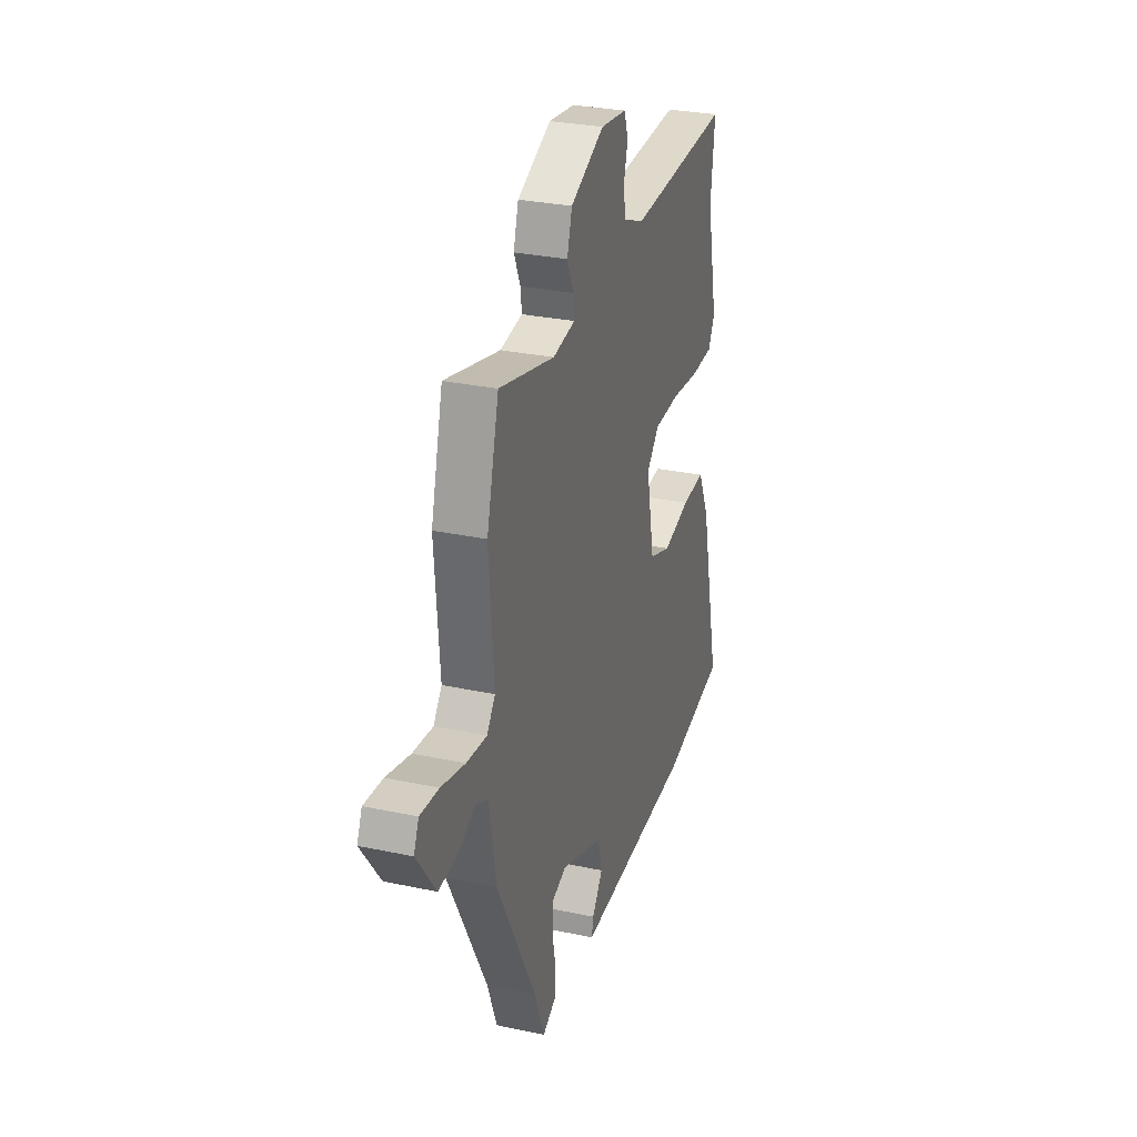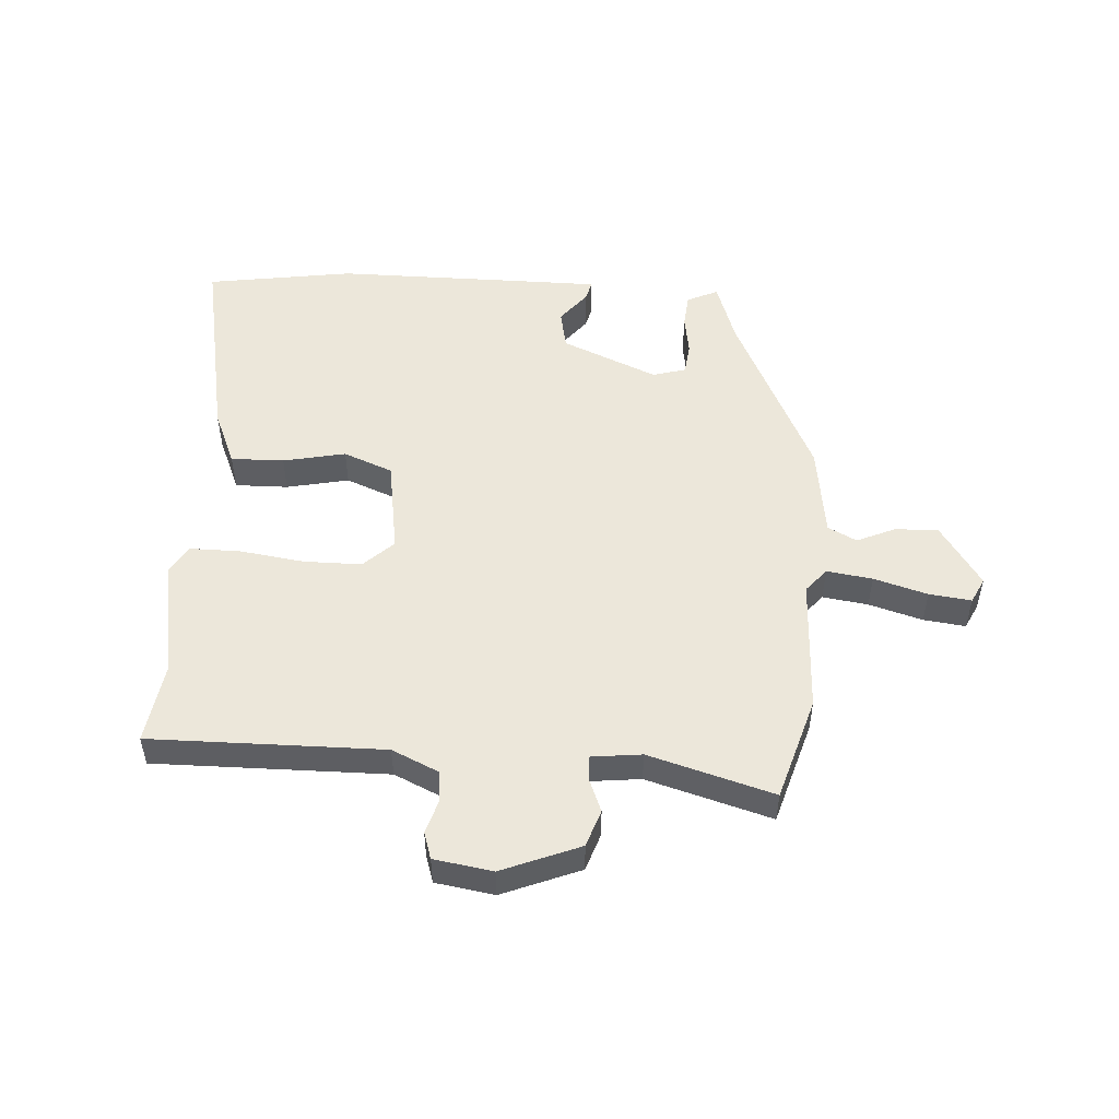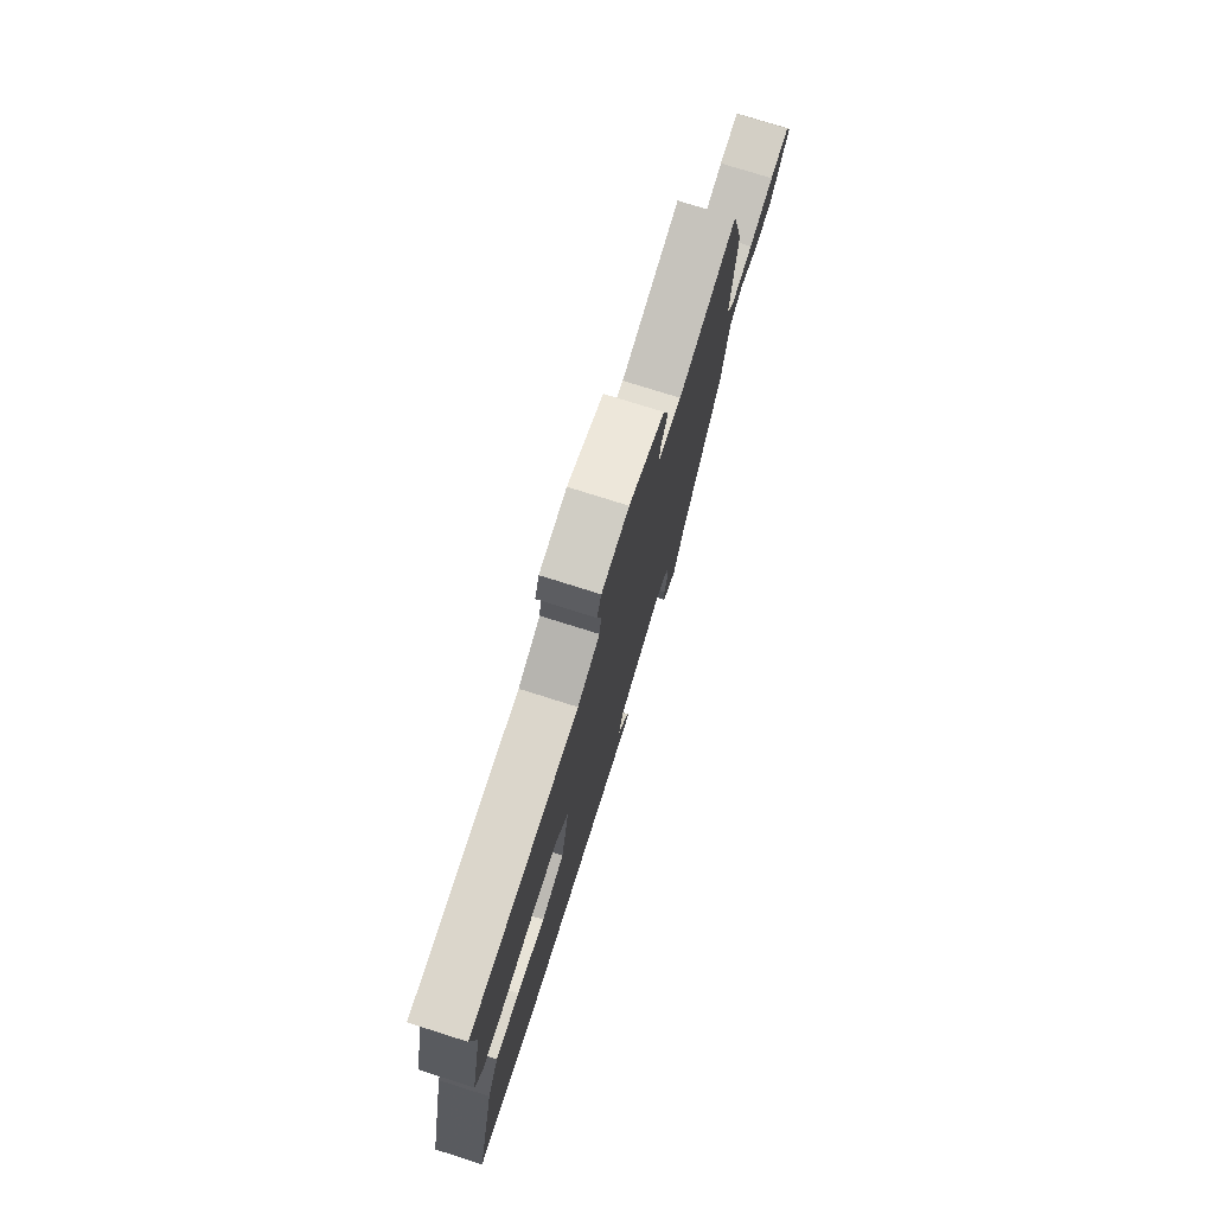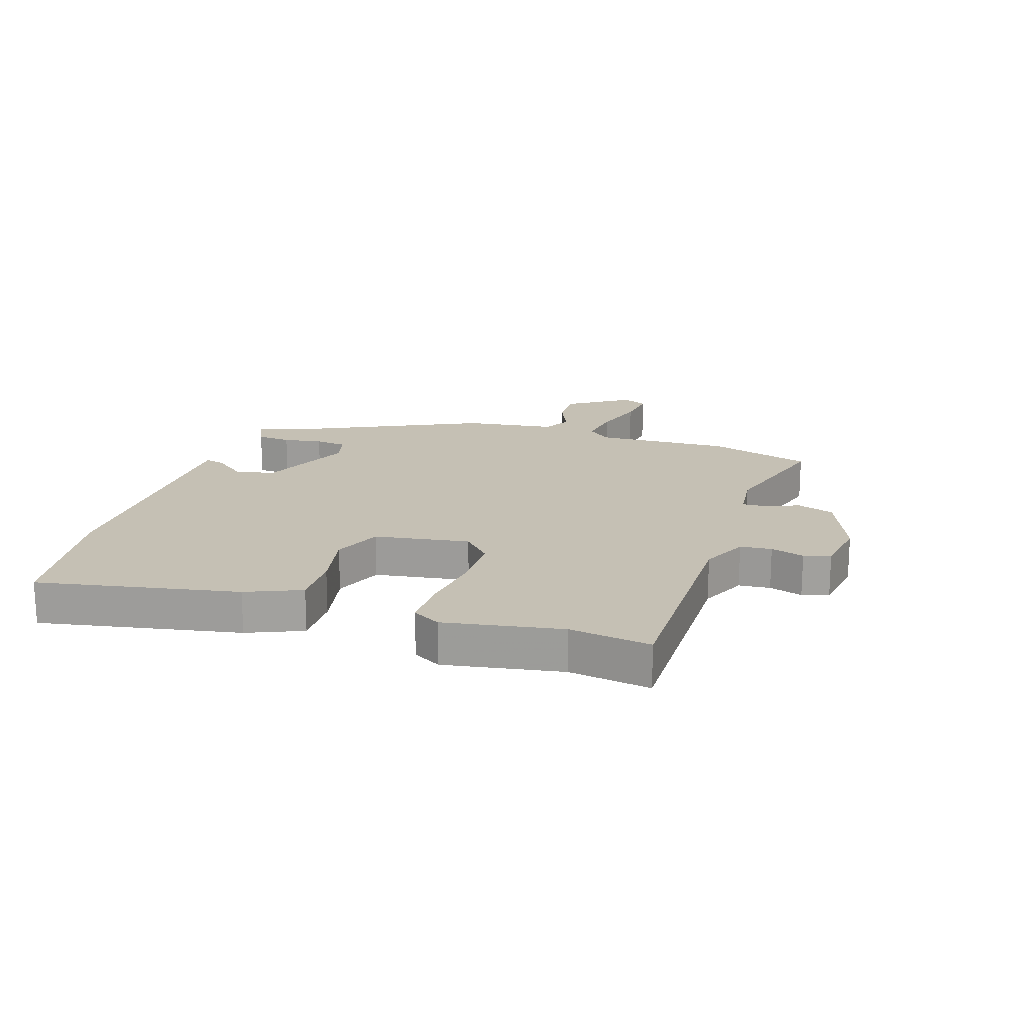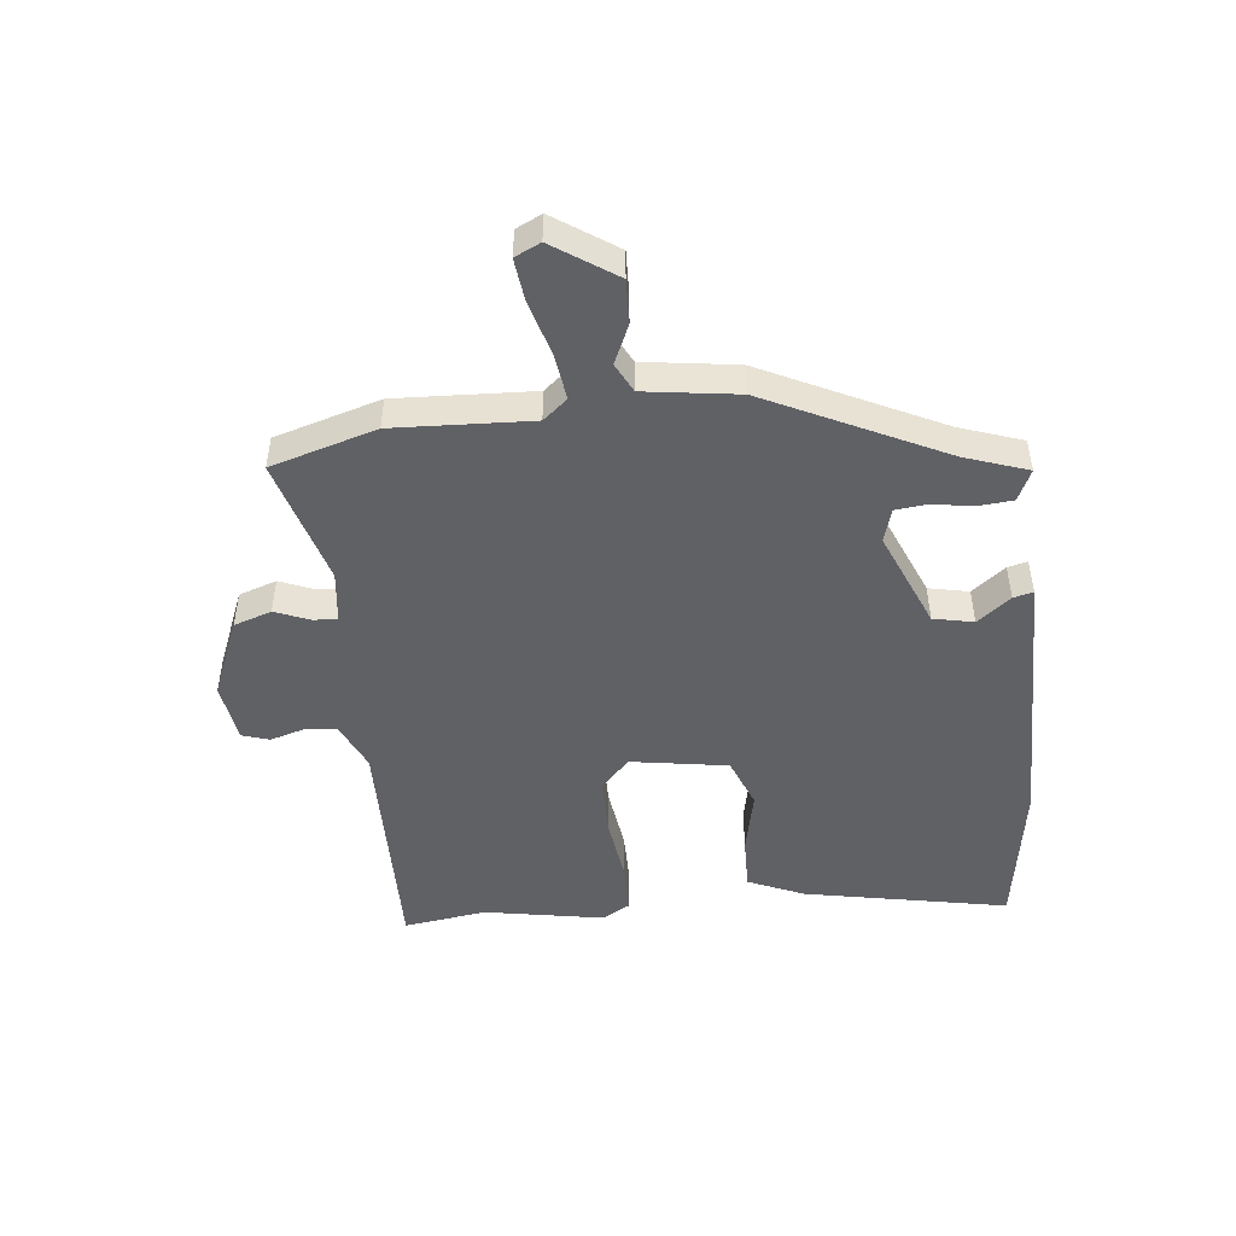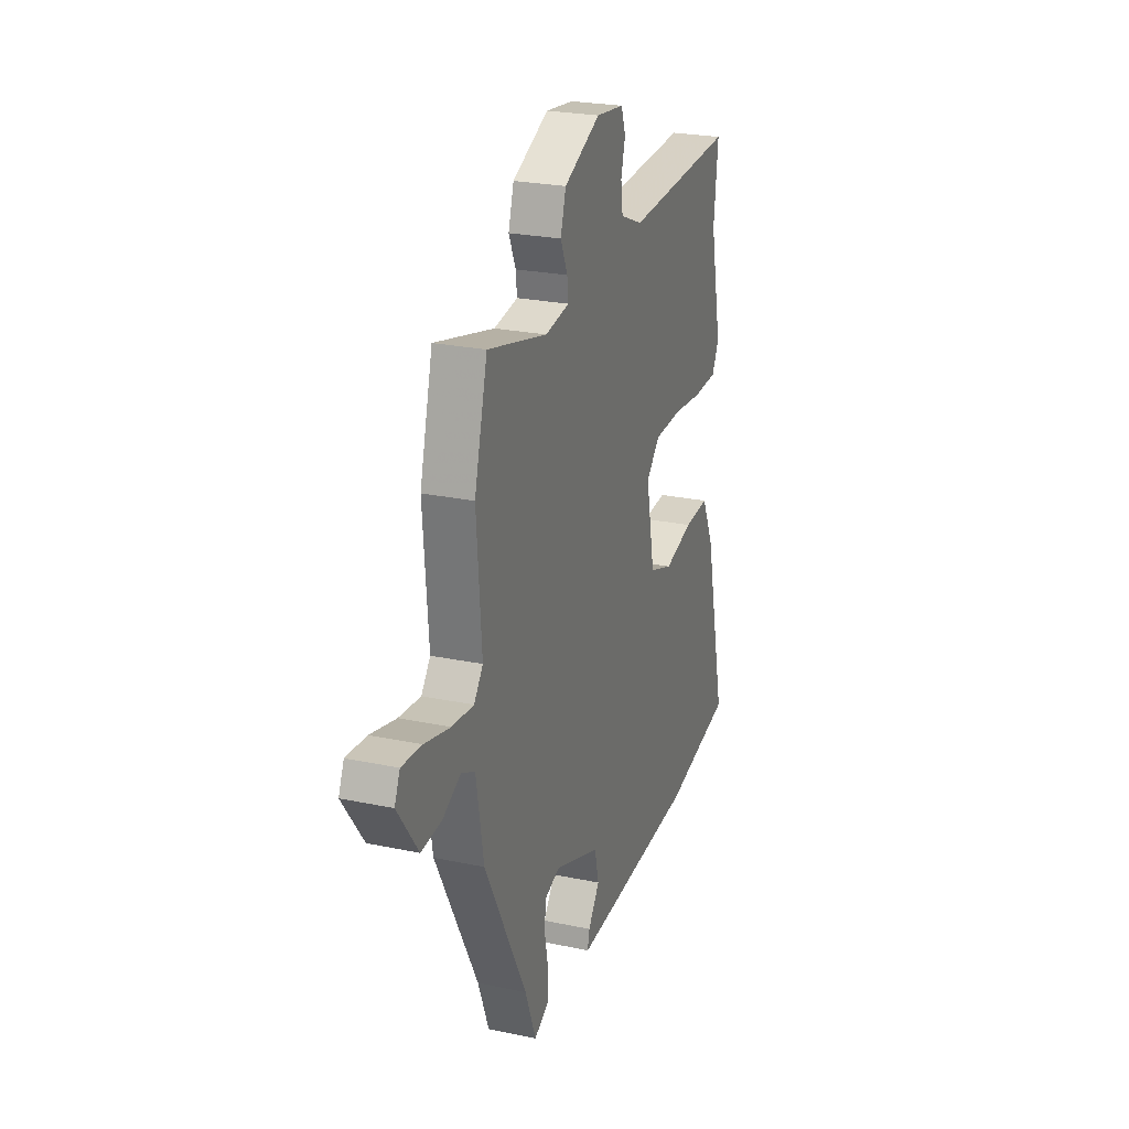
<metadata>
{"format":"obj","ext":"obj","renderer":"f3d","projection":"perspective","resolution":1024,"background":"white","views":[{"elev":29.3,"azim":107.5,"up":"+Z"},{"elev":51.4,"azim":5.8,"up":"+Y"},{"elev":76.4,"azim":-72.5,"up":"+Z"},{"elev":18.4,"azim":-69.7,"up":"+Y"},{"elev":-48.3,"azim":98.0,"up":"+Y"},{"elev":24.7,"azim":109.0,"up":"+Z"}]}
</metadata>
<code>
v 0.492 0.07 0.531
v 0.538 0.07 0.355
v 0.52 0.07 0.128
v 0.552 0.07 0.087
v 0.629 0.07 0.095
v 0.72 0.07 0.118
v 0.791 0.07 0.124
v 0.81 0.07 0.081
v 0.737 0.07 -0.02
v 0.665 0.07 -0.015
v 0.601 0.07 0.016
v 0.552 0.07 -0.007
v 0.525 0.07 -0.161
v 0.374 0.07 -0.448
v 0.335 0.07 -0.55
v 0.284 0.07 -0.524
v 0.281 0.07 -0.466
v 0.294 0.07 -0.4
v 0.29 0.07 -0.347
v 0.235 0.07 -0.329
v 0.072 0.07 -0.391
v 0.056 0.07 -0.457
v 0.097 0.07 -0.513
v 0.104 0.07 -0.546
v -0.014 0.07 -0.542
v -0.349 0.07 -0.529
v -0.594 0.07 -0.482
v -0.517 0.07 -0.148
v -0.474 0.07 -0.057
v -0.385 0.07 -0.062
v -0.281 0.07 -0.088
v -0.197 0.07 -0.058
v -0.166 0.07 0.101
v -0.214 0.07 0.15
v -0.311 0.07 0.154
v -0.42 0.07 0.143
v -0.505 0.07 0.146
v -0.53 0.07 0.194
v -0.488 0.07 0.39
v -0.503 0.07 0.528
v -0.111 0.07 0.509
v -0.031 0.07 0.542
v -0.024 0.07 0.595
v -0.039 0.07 0.652
v -0.023 0.07 0.696
v 0.076 0.07 0.708
v 0.205 0.07 0.65
v 0.224 0.07 0.587
v 0.199 0.07 0.531
v 0.195 0.07 0.491
v 0.28 0.07 0.478
v 0.492 0 0.531
v 0.538 0 0.355
v 0.52 0 0.128
v 0.552 0 0.087
v 0.629 0 0.095
v 0.72 0 0.118
v 0.791 0 0.124
v 0.81 0 0.081
v 0.737 0 -0.02
v 0.665 0 -0.015
v 0.601 0 0.016
v 0.552 0 -0.007
v 0.525 0 -0.161
v 0.374 0 -0.448
v 0.335 0 -0.55
v 0.284 0 -0.524
v 0.281 0 -0.466
v 0.294 0 -0.4
v 0.29 0 -0.347
v 0.235 0 -0.329
v 0.072 0 -0.391
v 0.056 0 -0.457
v 0.097 0 -0.513
v 0.104 0 -0.546
v -0.014 0 -0.542
v -0.349 0 -0.529
v -0.594 0 -0.482
v -0.517 0 -0.148
v -0.474 0 -0.057
v -0.385 0 -0.062
v -0.281 0 -0.088
v -0.197 0 -0.058
v -0.166 0 0.101
v -0.214 0 0.15
v -0.311 0 0.154
v -0.42 0 0.143
v -0.505 0 0.146
v -0.53 0 0.194
v -0.488 0 0.39
v -0.503 0 0.528
v -0.111 0 0.509
v -0.031 0 0.542
v -0.024 0 0.595
v -0.039 0 0.652
v -0.023 0 0.696
v 0.076 0 0.708
v 0.205 0 0.65
v 0.224 0 0.587
v 0.199 0 0.531
v 0.195 0 0.491
v 0.28 0 0.478
f 46 47 48 49
f 46 49 50
f 43 44 45 46
f 42 43 46 50
f 41 42 50
f 39 40 41 50
f 38 39 50 51
f 35 36 37 38
f 34 35 38 51
f 28 29 30 31
f 26 27 28 31
f 26 31 32
f 25 26 32
f 22 23 24 25
f 21 22 25 32
f 20 21 32 33
f 15 16 17 18
f 14 15 18 19
f 12 13 14 19
f 8 9 10 11
f 6 7 8 11
f 5 6 11 12
f 4 5 12 19
f 51 1 2 3
f 33 34 51 3
f 19 20 33
f 3 4 19 33
f 100 99 98 97
f 101 100 97
f 97 96 95 94
f 101 97 94 93
f 101 93 92
f 101 92 91 90
f 102 101 90 89
f 89 88 87 86
f 102 89 86 85
f 82 81 80 79
f 82 79 78 77
f 83 82 77
f 83 77 76
f 76 75 74 73
f 83 76 73 72
f 84 83 72 71
f 69 68 67 66
f 70 69 66 65
f 70 65 64 63
f 62 61 60 59
f 62 59 58 57
f 63 62 57 56
f 70 63 56 55
f 54 53 52 102
f 54 102 85 84
f 84 71 70
f 84 70 55 54
f 1 52 53 2
f 2 53 54 3
f 3 54 55 4
f 4 55 56 5
f 5 56 57 6
f 6 57 58 7
f 7 58 59 8
f 8 59 60 9
f 9 60 61 10
f 10 61 62 11
f 11 62 63 12
f 12 63 64 13
f 13 64 65 14
f 14 65 66 15
f 15 66 67 16
f 16 67 68 17
f 17 68 69 18
f 18 69 70 19
f 19 70 71 20
f 20 71 72 21
f 21 72 73 22
f 22 73 74 23
f 23 74 75 24
f 24 75 76 25
f 25 76 77 26
f 26 77 78 27
f 27 78 79 28
f 28 79 80 29
f 29 80 81 30
f 30 81 82 31
f 31 82 83 32
f 32 83 84 33
f 33 84 85 34
f 34 85 86 35
f 35 86 87 36
f 36 87 88 37
f 37 88 89 38
f 38 89 90 39
f 39 90 91 40
f 40 91 92 41
f 41 92 93 42
f 42 93 94 43
f 43 94 95 44
f 44 95 96 45
f 45 96 97 46
f 46 97 98 47
f 47 98 99 48
f 48 99 100 49
f 49 100 101 50
f 50 101 102 51
f 51 102 52 1

</code>
